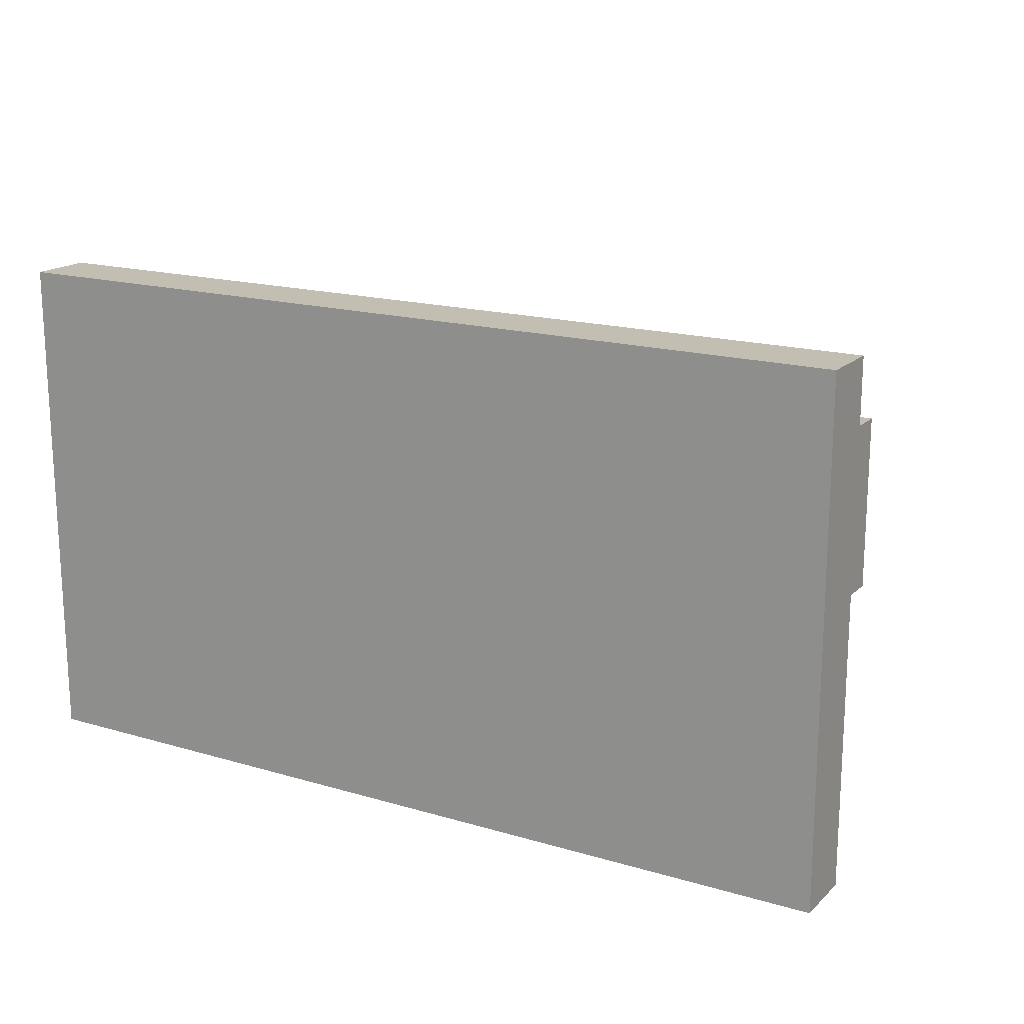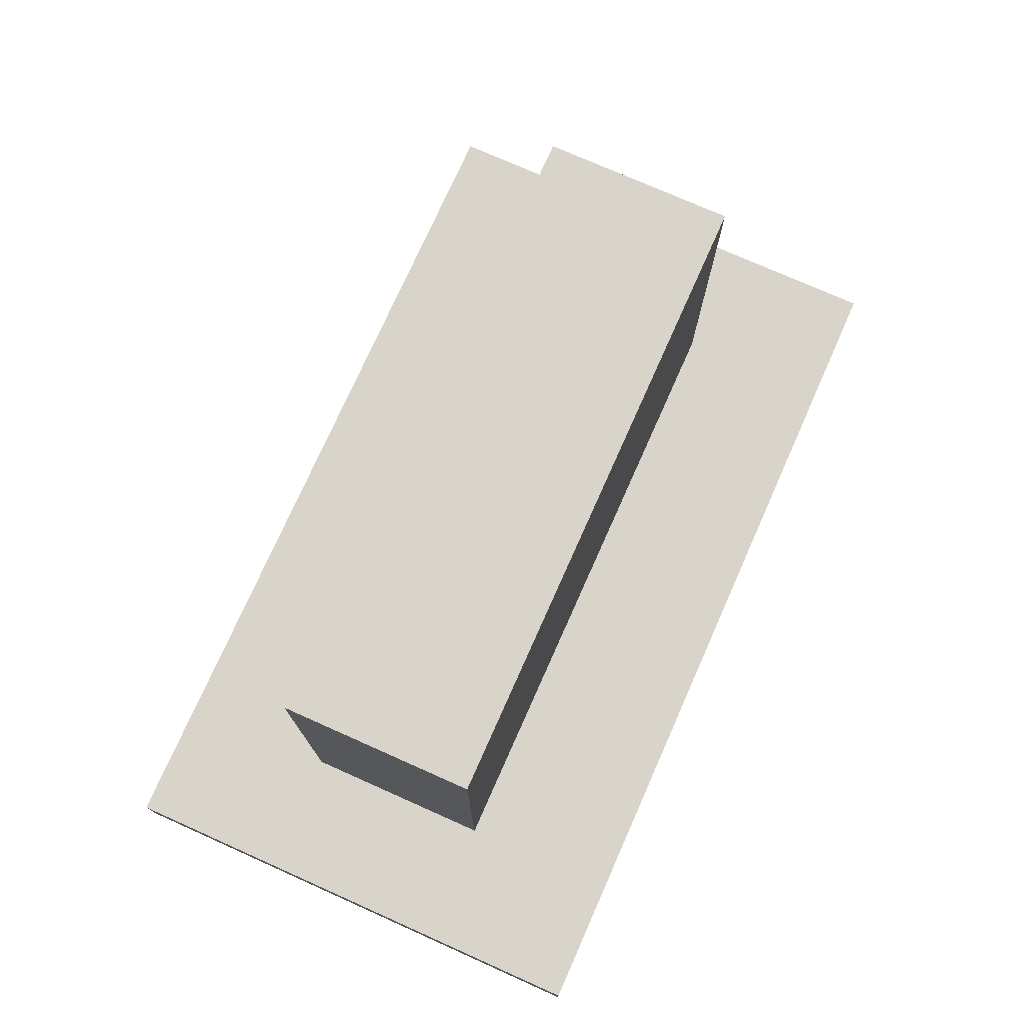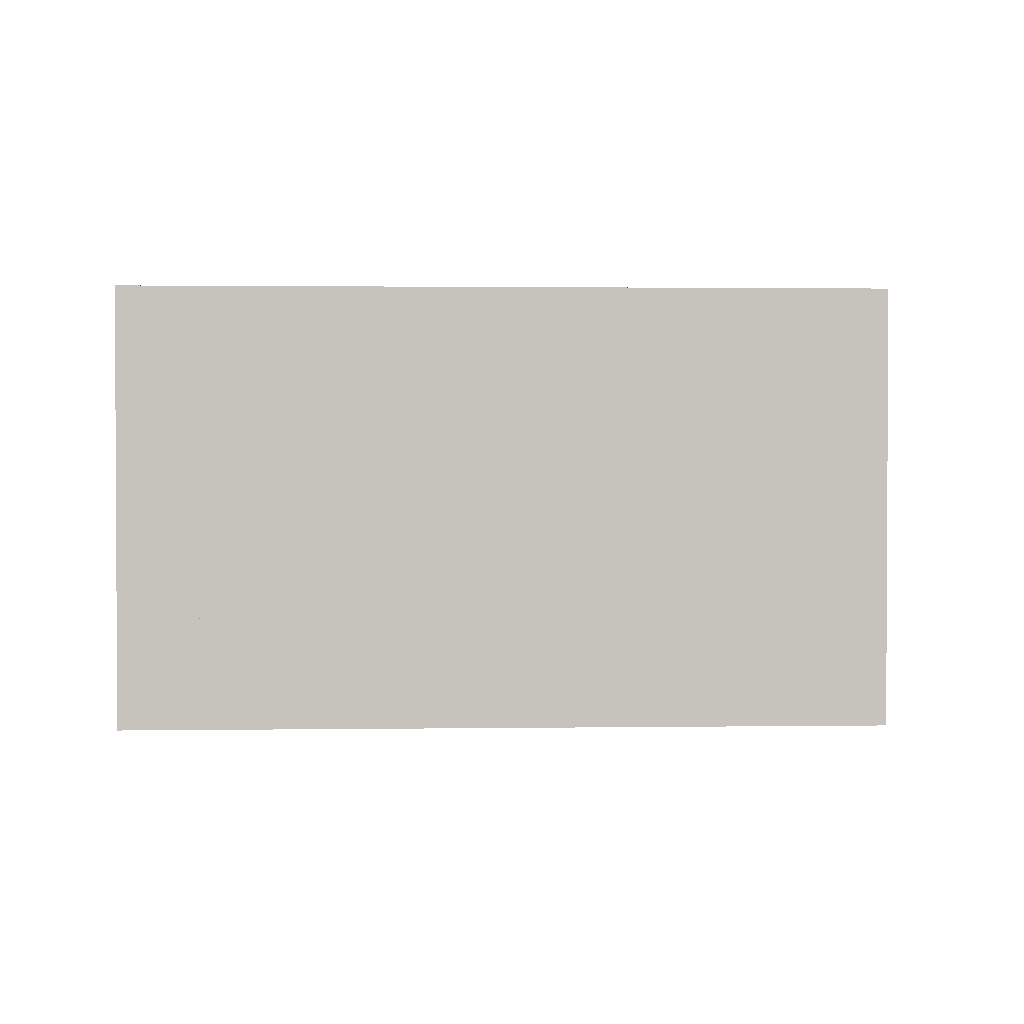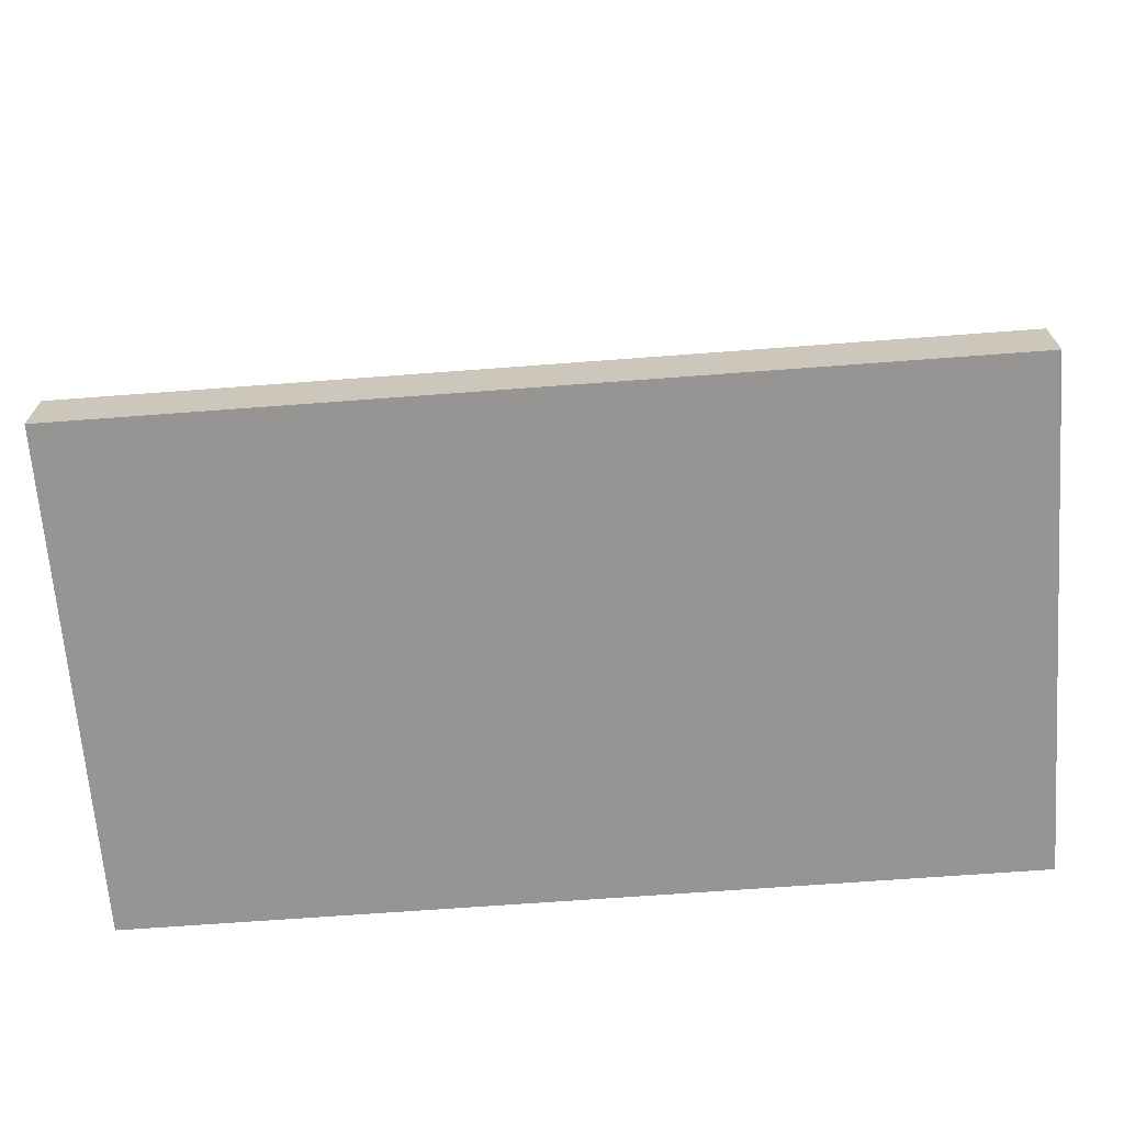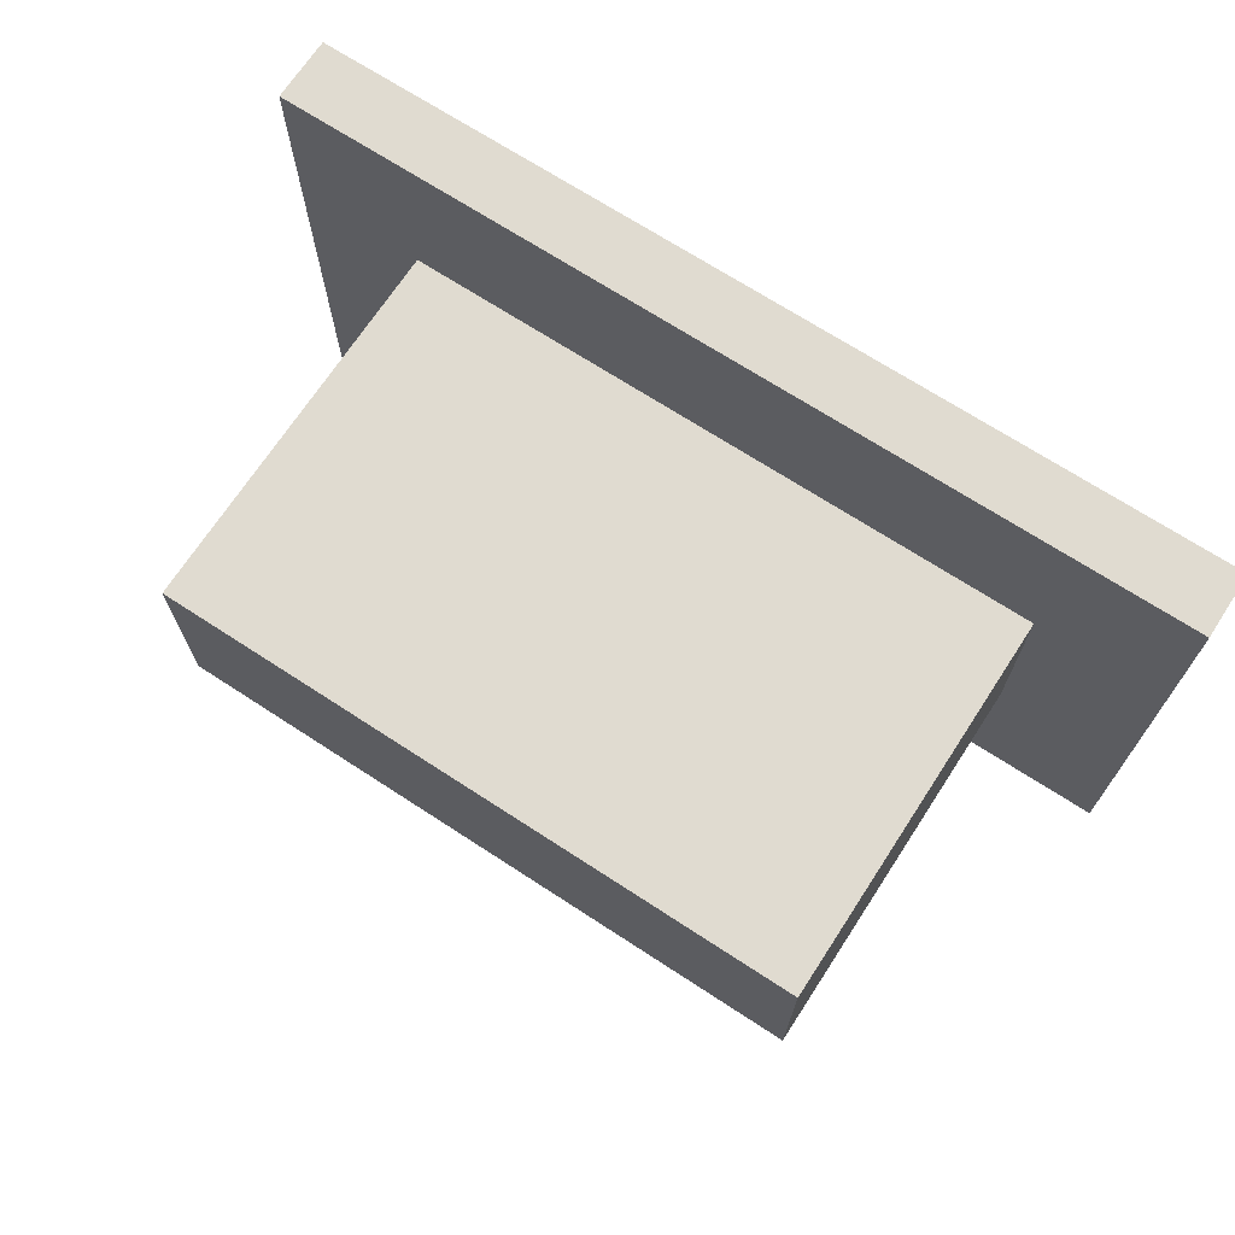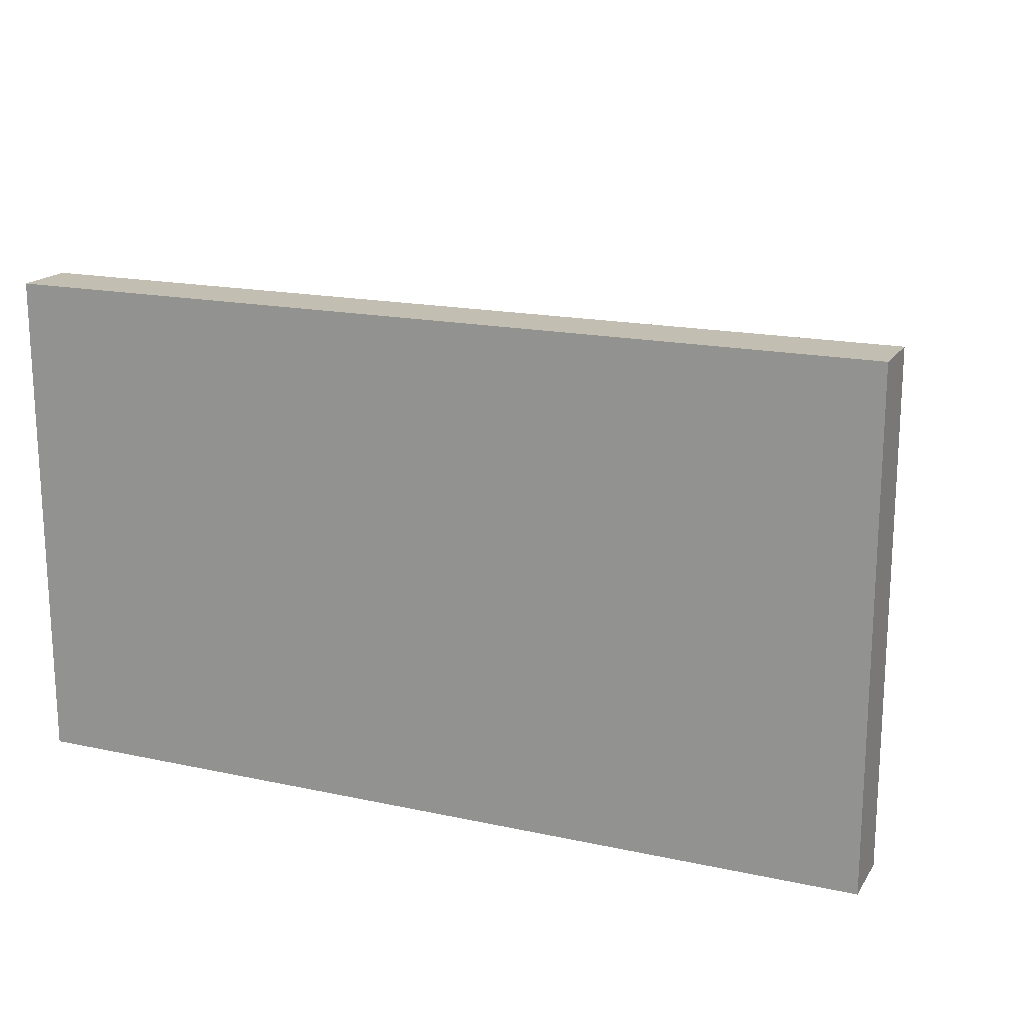
<metadata>
{"format":"obj","ext":"obj","renderer":"f3d","projection":"perspective","resolution":1024,"background":"white","views":[{"elev":17.3,"azim":30.3,"up":"+Z"},{"elev":75.1,"azim":114.0,"up":"+Y"},{"elev":1.6,"azim":177.2,"up":"+Z"},{"elev":-67.6,"azim":-175.7,"up":"+Y"},{"elev":69.9,"azim":-146.9,"up":"+Z"},{"elev":17.5,"azim":23.1,"up":"+Z"}]}
</metadata>
<code>
g Mesh1 btn_Start Model
v 0 0 -0
v 14 0 -0
v 14 1 -0
v 0 1 -0
f 1 2 3 4
v 14 0 -8
v 0 0 -8
f 5 2 1 6
v 14 1 -8
f 2 5 7 3
v 0 1 -8
f 5 6 8 7
f 6 1 4 8
v 2 1 -2.5
f 4 9 8
f 9 4 3
v 12 1 -2.5
f 9 3 10
v 12 1 -5.5
f 10 3 11
f 7 11 3
v 2 1 -5.5
f 7 12 11
f 8 12 7
f 12 8 9
v 2 7 -2.5
v 2 7 -5.5
f 12 9 13 14
v 12 7 -2.5
f 9 10 15 13
v 12 7 -5.5
f 10 11 16 15
f 11 12 14 16
f 14 13 15 16

</code>
